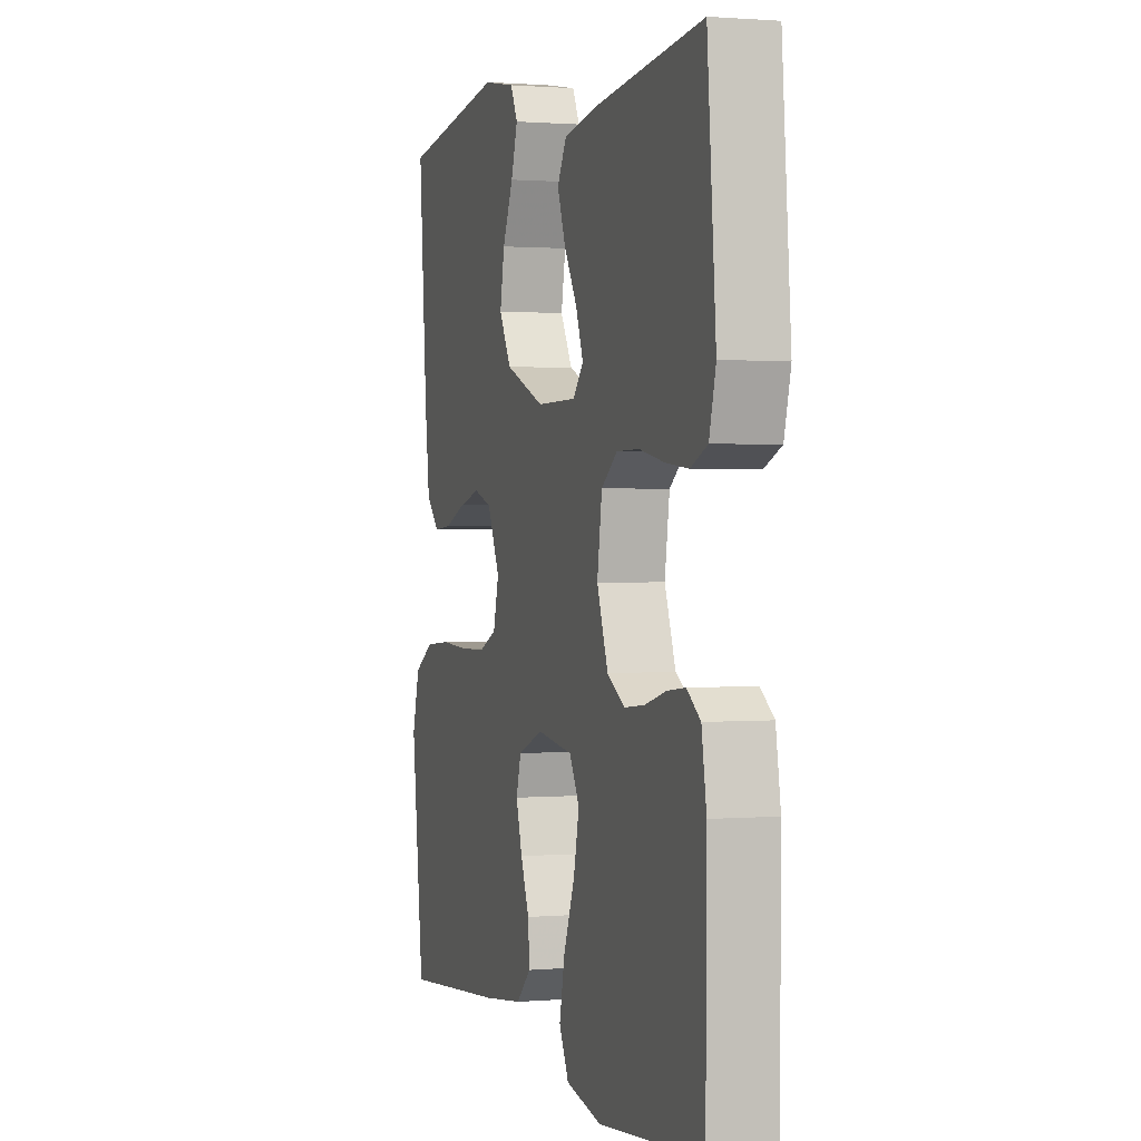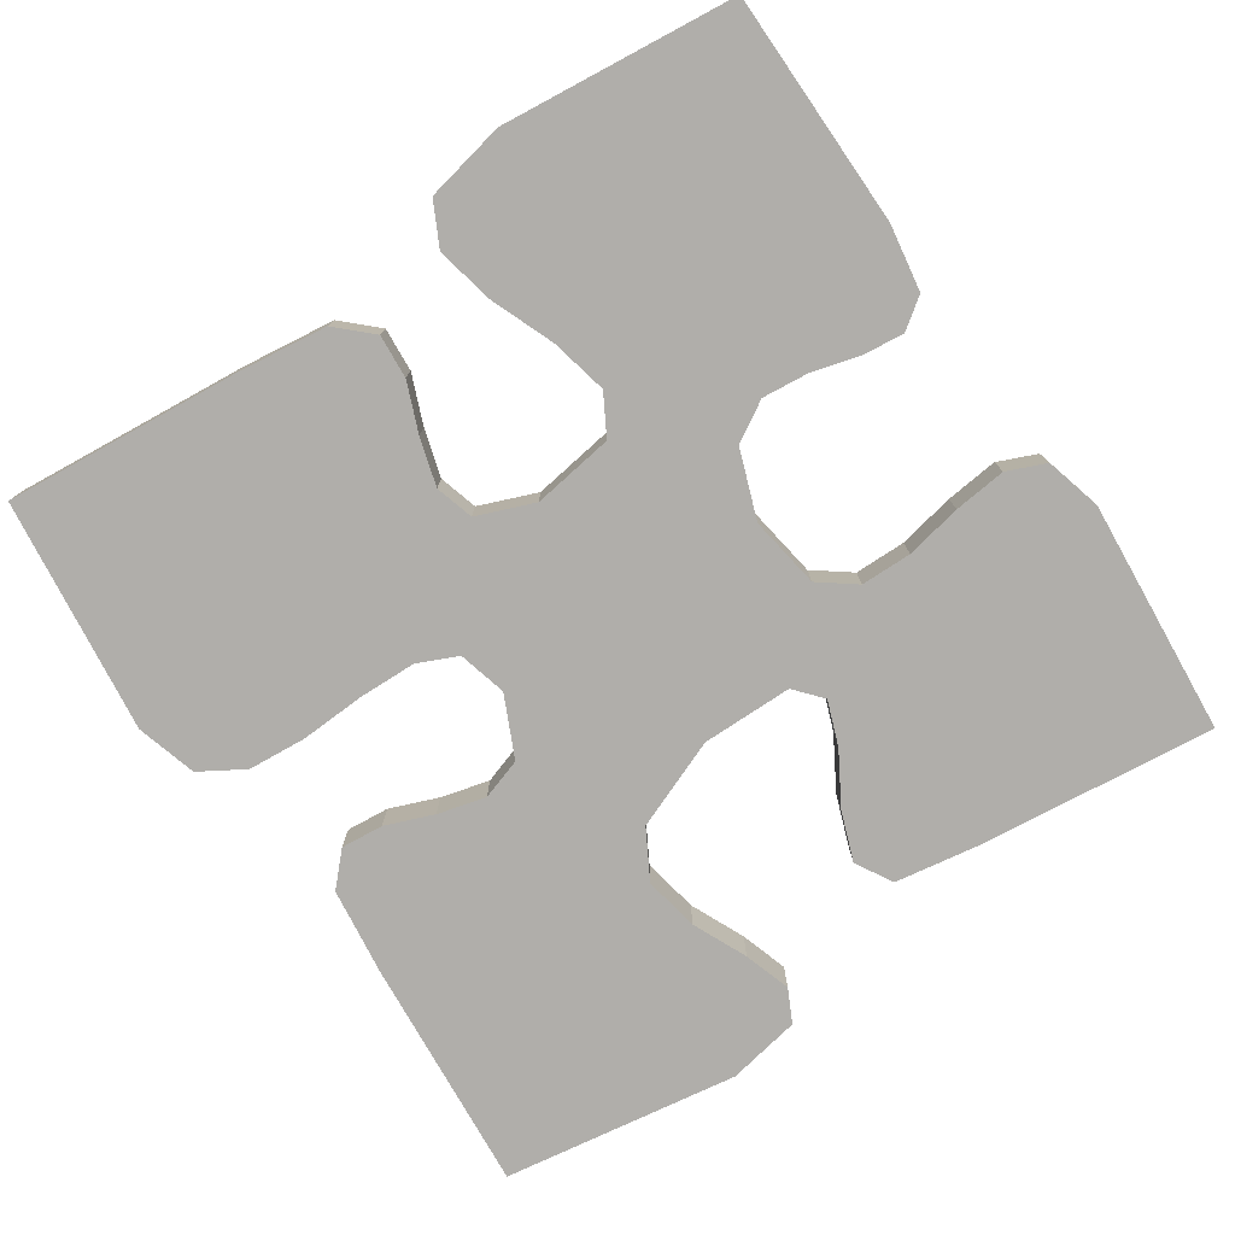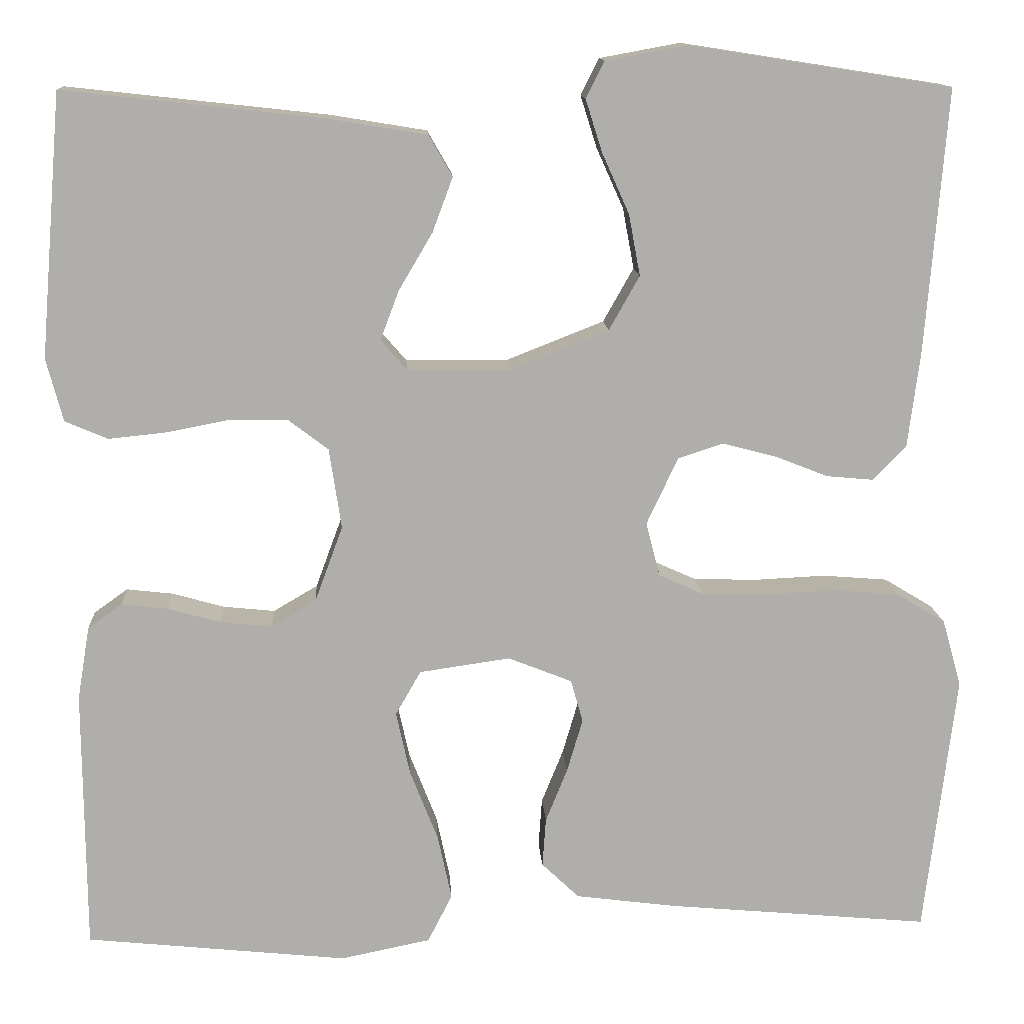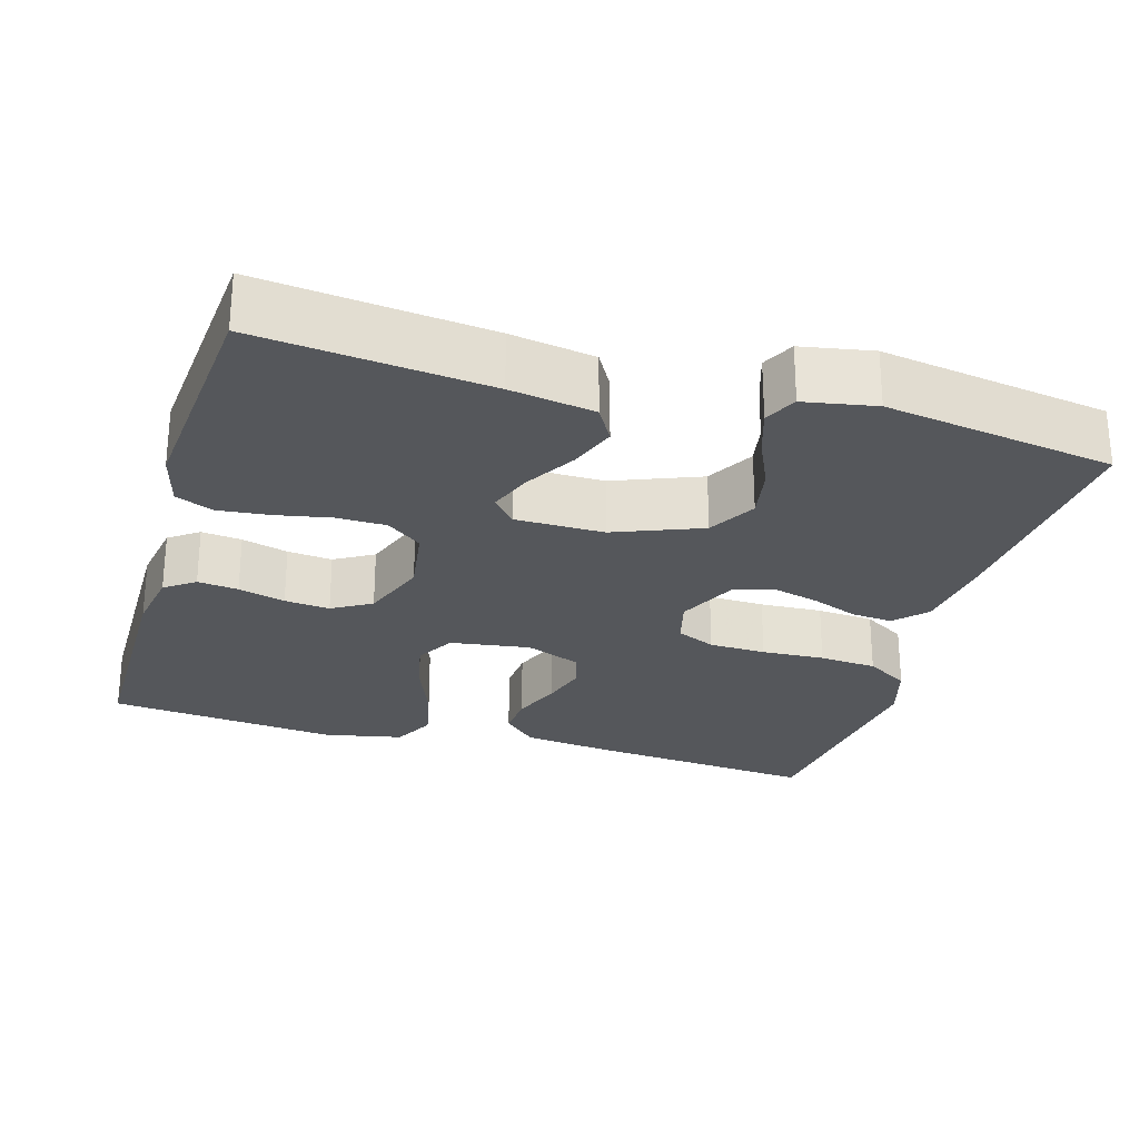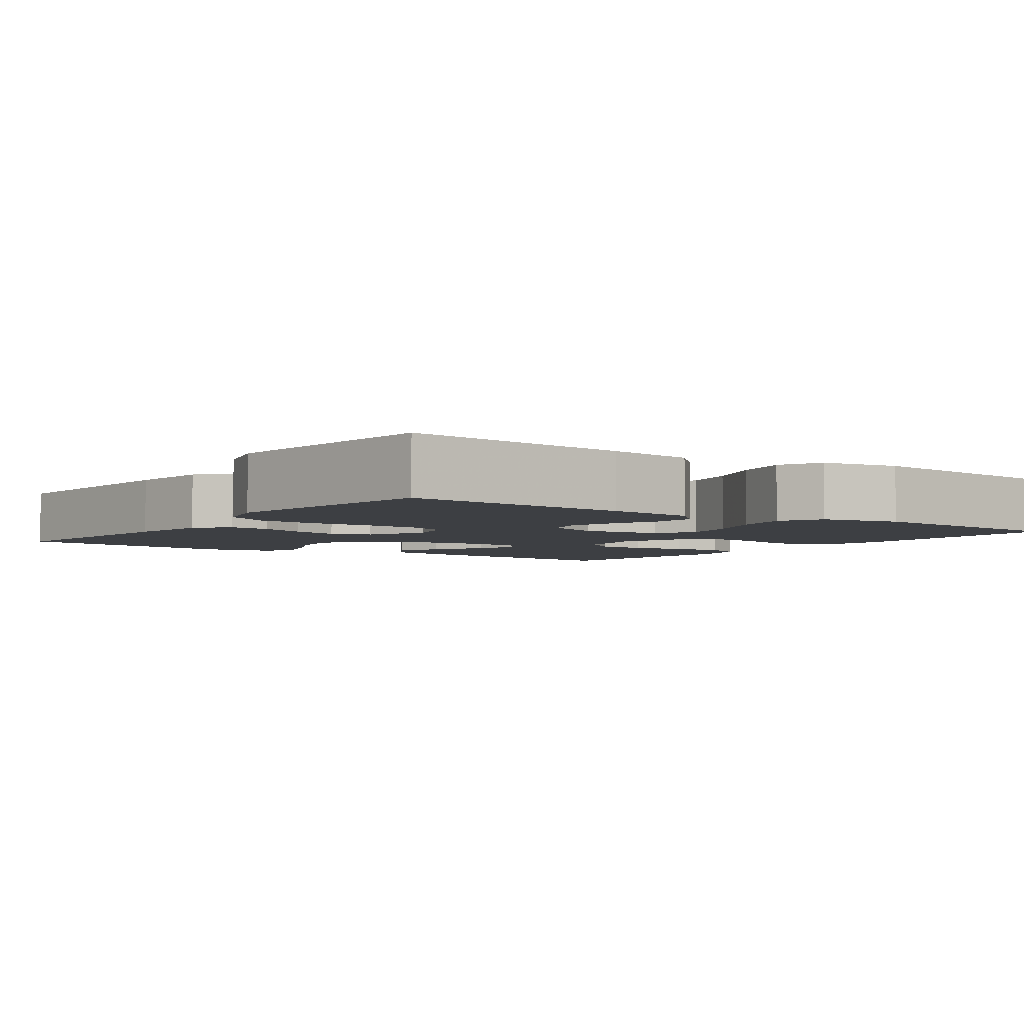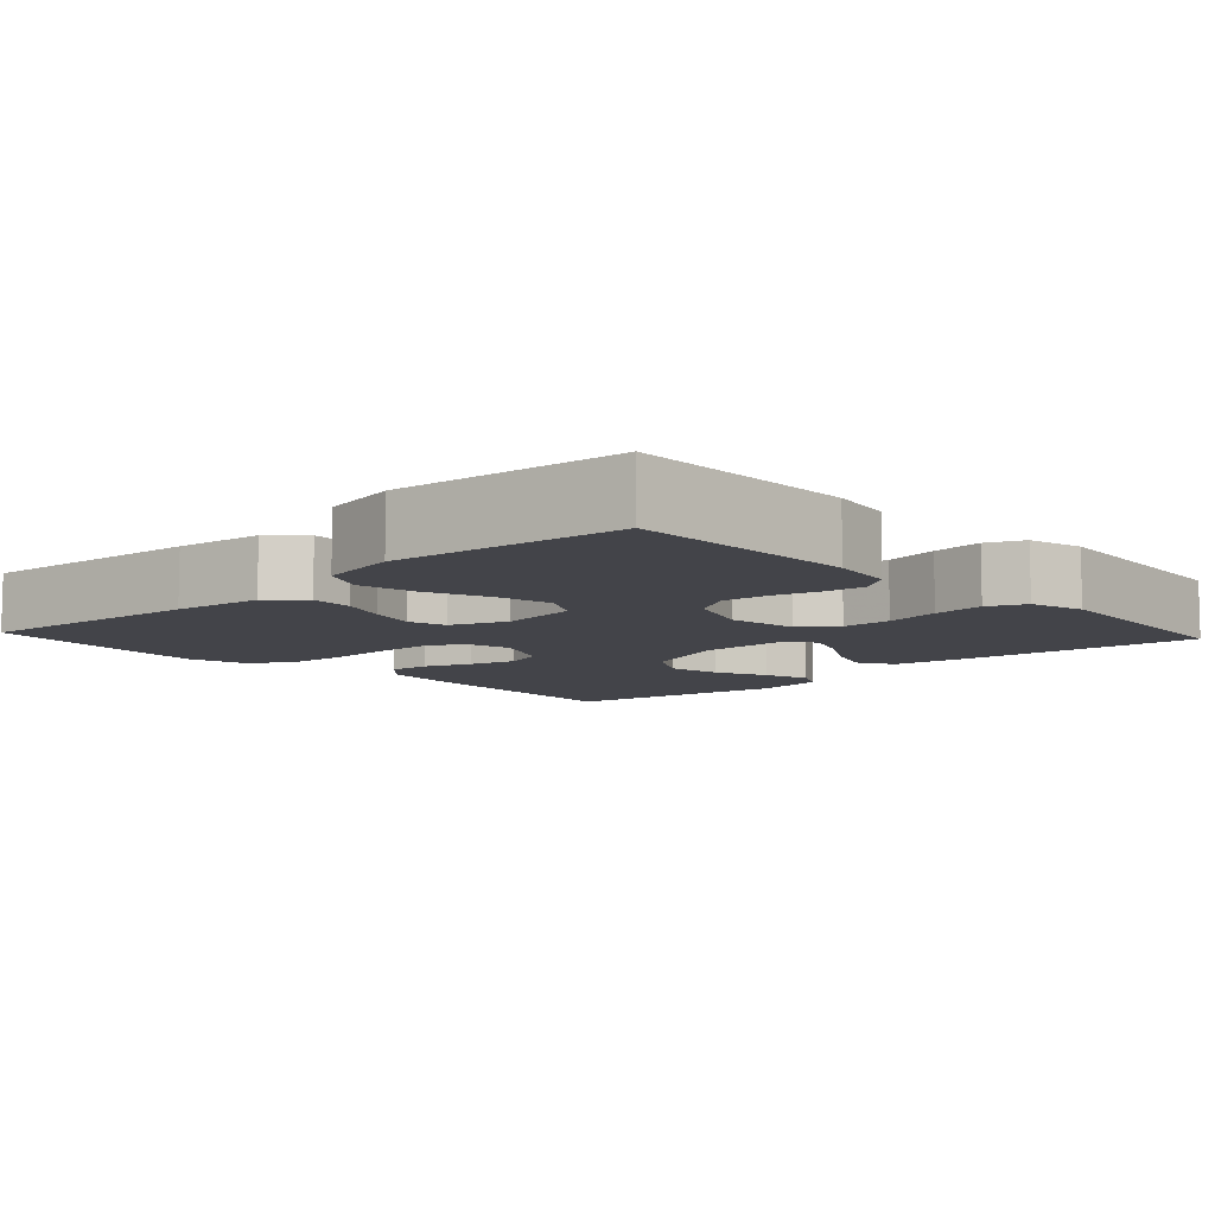
<metadata>
{"format":"obj","ext":"obj","renderer":"f3d","projection":"perspective","resolution":1024,"background":"white","views":[{"elev":1.1,"azim":-107.5,"up":"+Z"},{"elev":-77.7,"azim":-145.9,"up":"+Y"},{"elev":12.7,"azim":-3.2,"up":"+Z"},{"elev":-26.6,"azim":-16.3,"up":"+Y"},{"elev":-4.1,"azim":144.5,"up":"+Y"},{"elev":-8.5,"azim":-137.2,"up":"+Y"}]}
</metadata>
<code>
v -0.5 0.07 0.5
v -0.2 0.07 0.467
v -0.09 0.07 0.449
v -0.063 0.07 0.402
v -0.086 0.07 0.34
v -0.125 0.07 0.274
v -0.146 0.07 0.218
v -0.116 0.07 0.183
v 0 0.07 0.182
v 0.114 0.07 0.227
v 0.149 0.07 0.289
v 0.136 0.07 0.359
v 0.105 0.07 0.428
v 0.086 0.07 0.488
v 0.107 0.07 0.53
v 0.2 0.07 0.547
v 0.5 0.07 0.5
v 0.476 0.07 0.2
v 0.462 0.07 0.089
v 0.424 0.07 0.049
v 0.37 0.07 0.054
v 0.309 0.07 0.078
v 0.248 0.07 0.094
v 0.196 0.07 0.077
v 0.16 0.07 0
v 0.176 0.07 -0.062
v 0.227 0.07 -0.085
v 0.301 0.07 -0.087
v 0.383 0.07 -0.083
v 0.458 0.07 -0.089
v 0.514 0.07 -0.123
v 0.536 0.07 -0.2
v 0.5 0.07 -0.5
v 0.2 0.07 -0.473
v 0.083 0.07 -0.458
v 0.04 0.07 -0.417
v 0.044 0.07 -0.361
v 0.069 0.07 -0.299
v 0.087 0.07 -0.238
v 0.073 0.07 -0.189
v 0 0.07 -0.16
v -0.104 0.07 -0.175
v -0.133 0.07 -0.226
v -0.117 0.07 -0.299
v -0.085 0.07 -0.38
v -0.069 0.07 -0.455
v -0.097 0.07 -0.51
v -0.2 0.07 -0.531
v -0.5 0.07 -0.5
v -0.502 0.07 -0.2
v -0.488 0.07 -0.116
v -0.449 0.07 -0.088
v -0.396 0.07 -0.094
v -0.335 0.07 -0.111
v -0.276 0.07 -0.117
v -0.225 0.07 -0.087
v -0.193 0.07 0
v -0.207 0.07 0.092
v -0.253 0.07 0.127
v -0.318 0.07 0.128
v -0.39 0.07 0.114
v -0.457 0.07 0.107
v -0.506 0.07 0.128
v -0.525 0.07 0.2
v -0.5 0 0.5
v -0.2 0 0.467
v -0.09 0 0.449
v -0.063 0 0.402
v -0.086 0 0.34
v -0.125 0 0.274
v -0.146 0 0.218
v -0.116 0 0.183
v 0 0 0.182
v 0.114 0 0.227
v 0.149 0 0.289
v 0.136 0 0.359
v 0.105 0 0.428
v 0.086 0 0.488
v 0.107 0 0.53
v 0.2 0 0.547
v 0.5 0 0.5
v 0.476 0 0.2
v 0.462 0 0.089
v 0.424 0 0.049
v 0.37 0 0.054
v 0.309 0 0.078
v 0.248 0 0.094
v 0.196 0 0.077
v 0.16 0 0
v 0.176 0 -0.062
v 0.227 0 -0.085
v 0.301 0 -0.087
v 0.383 0 -0.083
v 0.458 0 -0.089
v 0.514 0 -0.123
v 0.536 0 -0.2
v 0.5 0 -0.5
v 0.2 0 -0.473
v 0.083 0 -0.458
v 0.04 0 -0.417
v 0.044 0 -0.361
v 0.069 0 -0.299
v 0.087 0 -0.238
v 0.073 0 -0.189
v 0 0 -0.16
v -0.104 0 -0.175
v -0.133 0 -0.226
v -0.117 0 -0.299
v -0.085 0 -0.38
v -0.069 0 -0.455
v -0.097 0 -0.51
v -0.2 0 -0.531
v -0.5 0 -0.5
v -0.502 0 -0.2
v -0.488 0 -0.116
v -0.449 0 -0.088
v -0.396 0 -0.094
v -0.335 0 -0.111
v -0.276 0 -0.117
v -0.225 0 -0.087
v -0.193 0 0
v -0.207 0 0.092
v -0.253 0 0.127
v -0.318 0 0.128
v -0.39 0 0.114
v -0.457 0 0.107
v -0.506 0 0.128
v -0.525 0 0.2
f 60 61 62 63
f 60 63 64 1
f 51 52 53 54
f 51 54 55
f 50 51 55
f 49 50 55
f 48 49 55 56
f 44 45 46 47
f 43 44 47 48
f 35 36 37 38
f 35 38 39
f 34 35 39
f 33 34 39 40
f 31 32 33 40
f 28 29 30 31
f 27 28 31 40
f 19 20 21 22
f 19 22 23
f 18 19 23
f 17 18 23 24
f 15 16 17 24
f 12 13 14 15
f 11 12 15 24
f 3 4 5 6
f 3 6 7
f 2 3 7
f 59 60 1 2
f 58 59 2 7
f 57 58 7 8
f 43 48 56 57
f 42 43 57 8
f 41 42 8 9
f 26 27 40 41
f 25 26 41 9
f 10 11 24 25
f 9 10 25
f 127 126 125 124
f 65 128 127 124
f 118 117 116 115
f 119 118 115
f 119 115 114
f 119 114 113
f 120 119 113 112
f 111 110 109 108
f 112 111 108 107
f 102 101 100 99
f 103 102 99
f 103 99 98
f 104 103 98 97
f 104 97 96 95
f 95 94 93 92
f 104 95 92 91
f 86 85 84 83
f 87 86 83
f 87 83 82
f 88 87 82 81
f 88 81 80 79
f 79 78 77 76
f 88 79 76 75
f 70 69 68 67
f 71 70 67
f 71 67 66
f 66 65 124 123
f 71 66 123 122
f 72 71 122 121
f 121 120 112 107
f 72 121 107 106
f 73 72 106 105
f 105 104 91 90
f 73 105 90 89
f 89 88 75 74
f 89 74 73
f 1 65 66 2
f 2 66 67 3
f 3 67 68 4
f 4 68 69 5
f 5 69 70 6
f 6 70 71 7
f 7 71 72 8
f 8 72 73 9
f 9 73 74 10
f 10 74 75 11
f 11 75 76 12
f 12 76 77 13
f 13 77 78 14
f 14 78 79 15
f 15 79 80 16
f 16 80 81 17
f 17 81 82 18
f 18 82 83 19
f 19 83 84 20
f 20 84 85 21
f 21 85 86 22
f 22 86 87 23
f 23 87 88 24
f 24 88 89 25
f 25 89 90 26
f 26 90 91 27
f 27 91 92 28
f 28 92 93 29
f 29 93 94 30
f 30 94 95 31
f 31 95 96 32
f 32 96 97 33
f 33 97 98 34
f 34 98 99 35
f 35 99 100 36
f 36 100 101 37
f 37 101 102 38
f 38 102 103 39
f 39 103 104 40
f 40 104 105 41
f 41 105 106 42
f 42 106 107 43
f 43 107 108 44
f 44 108 109 45
f 45 109 110 46
f 46 110 111 47
f 47 111 112 48
f 48 112 113 49
f 49 113 114 50
f 50 114 115 51
f 51 115 116 52
f 52 116 117 53
f 53 117 118 54
f 54 118 119 55
f 55 119 120 56
f 56 120 121 57
f 57 121 122 58
f 58 122 123 59
f 59 123 124 60
f 60 124 125 61
f 61 125 126 62
f 62 126 127 63
f 63 127 128 64
f 64 128 65 1

</code>
